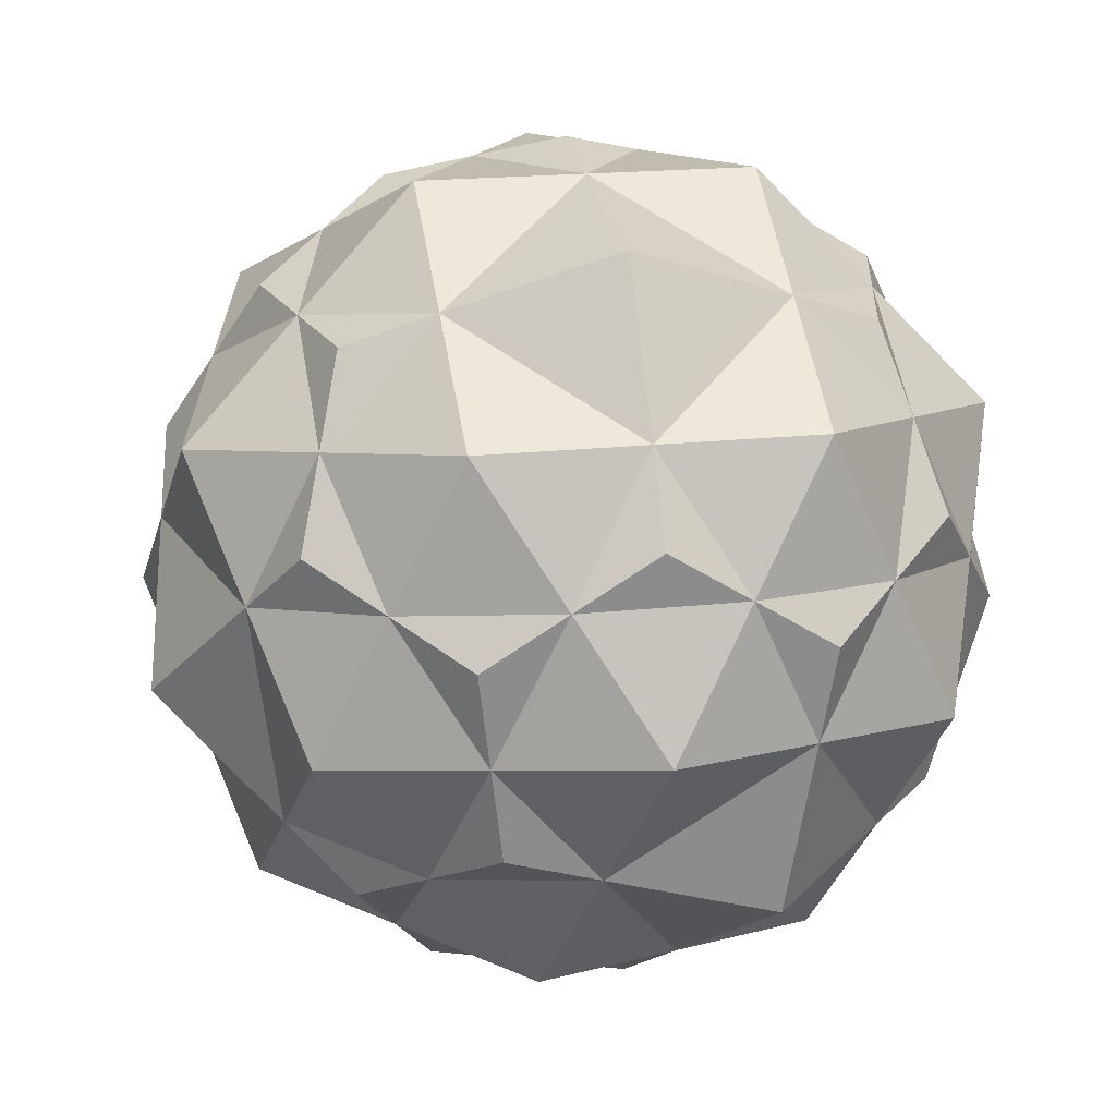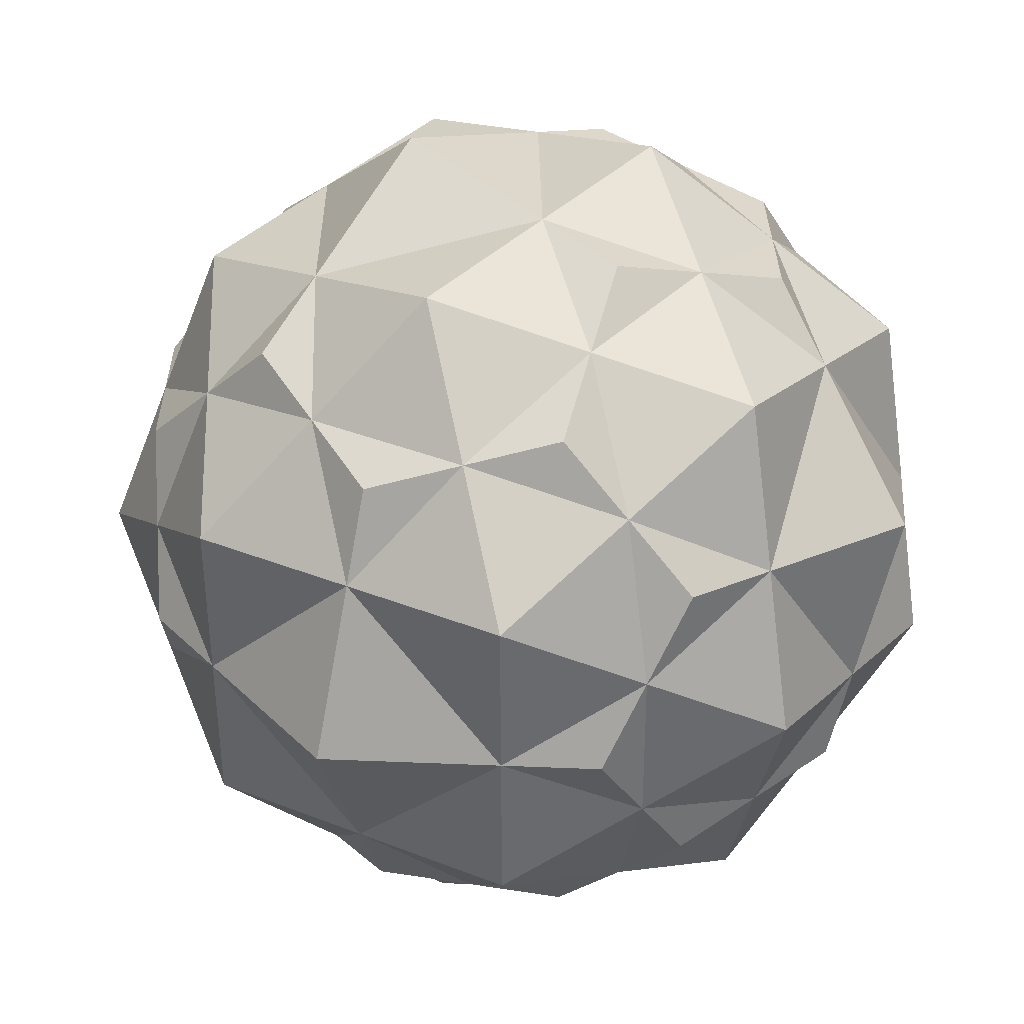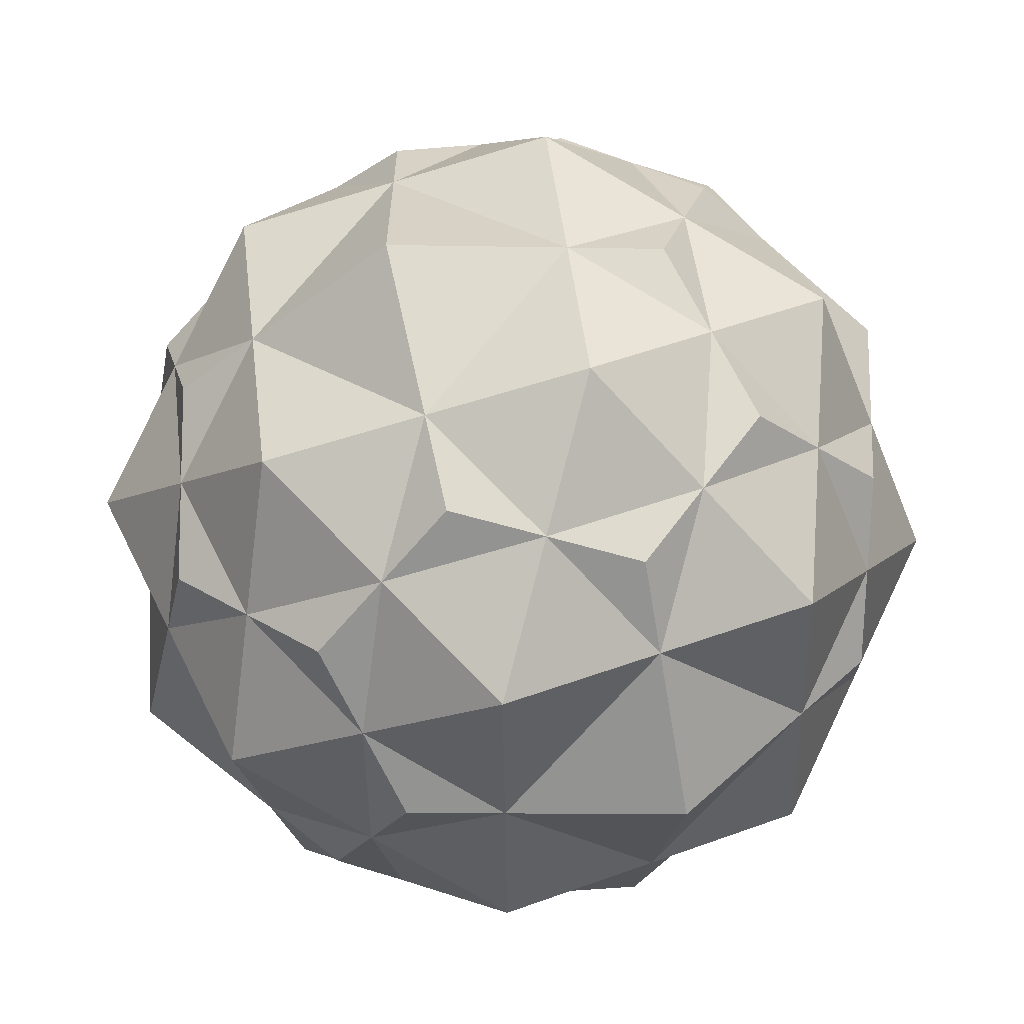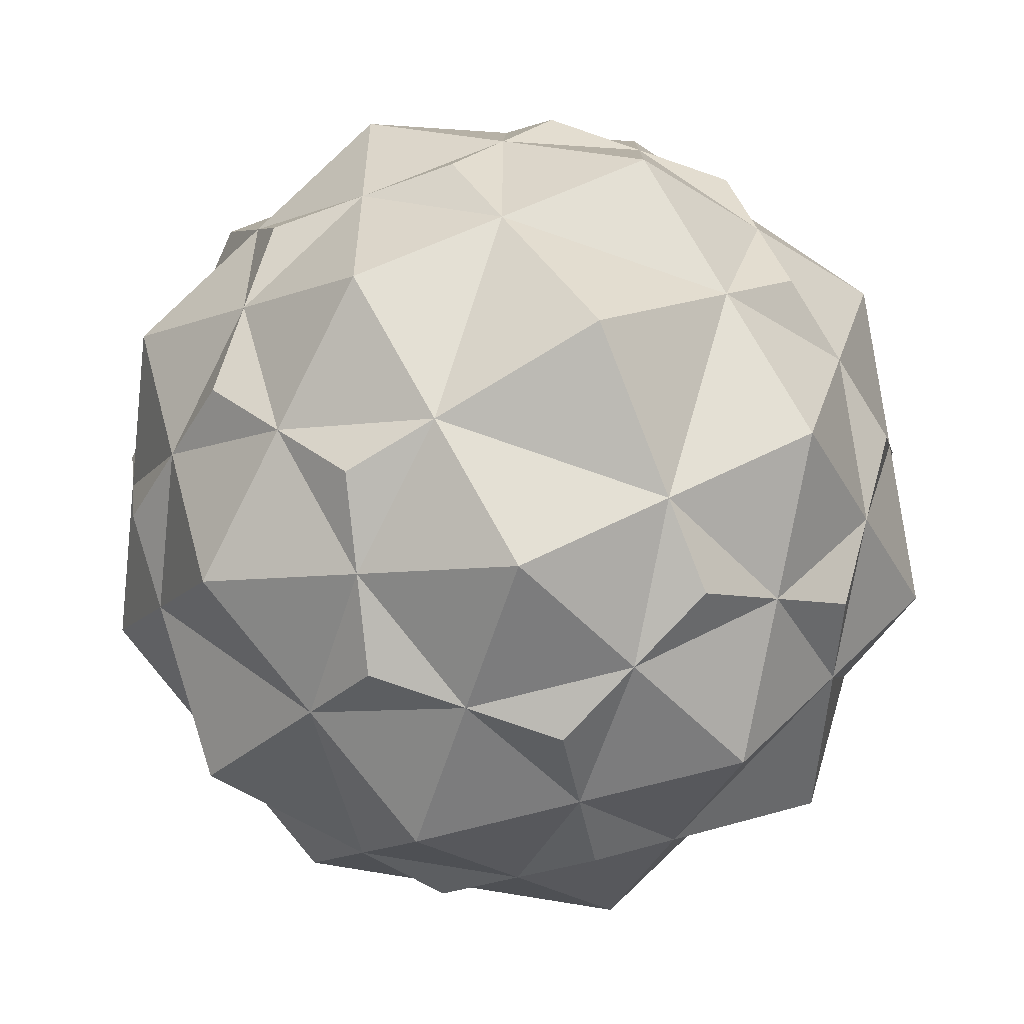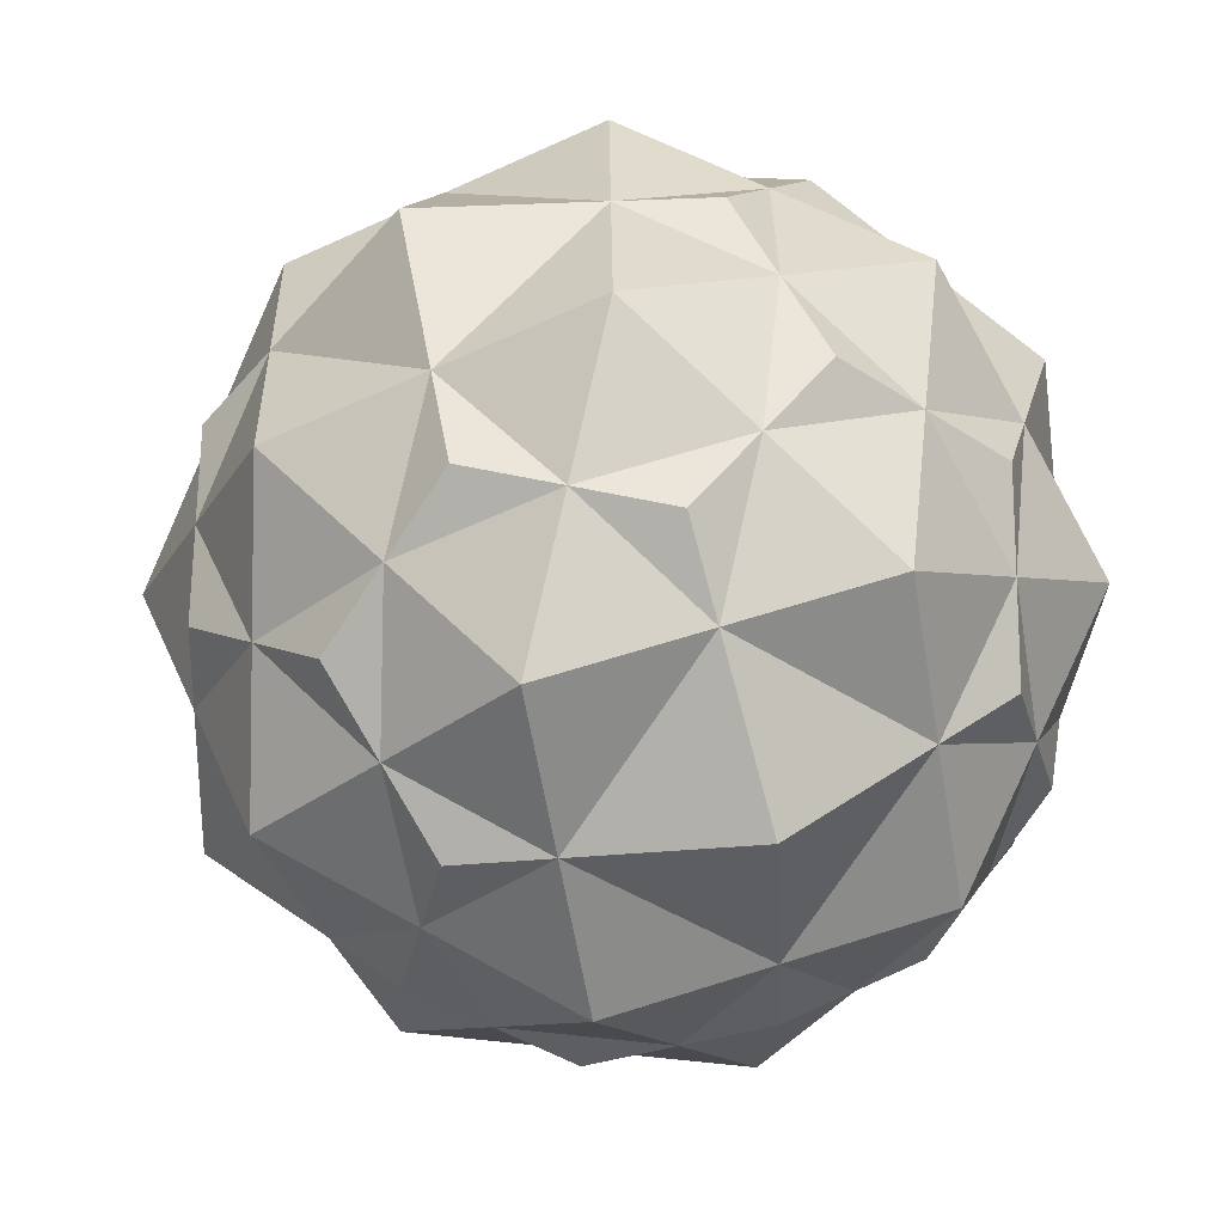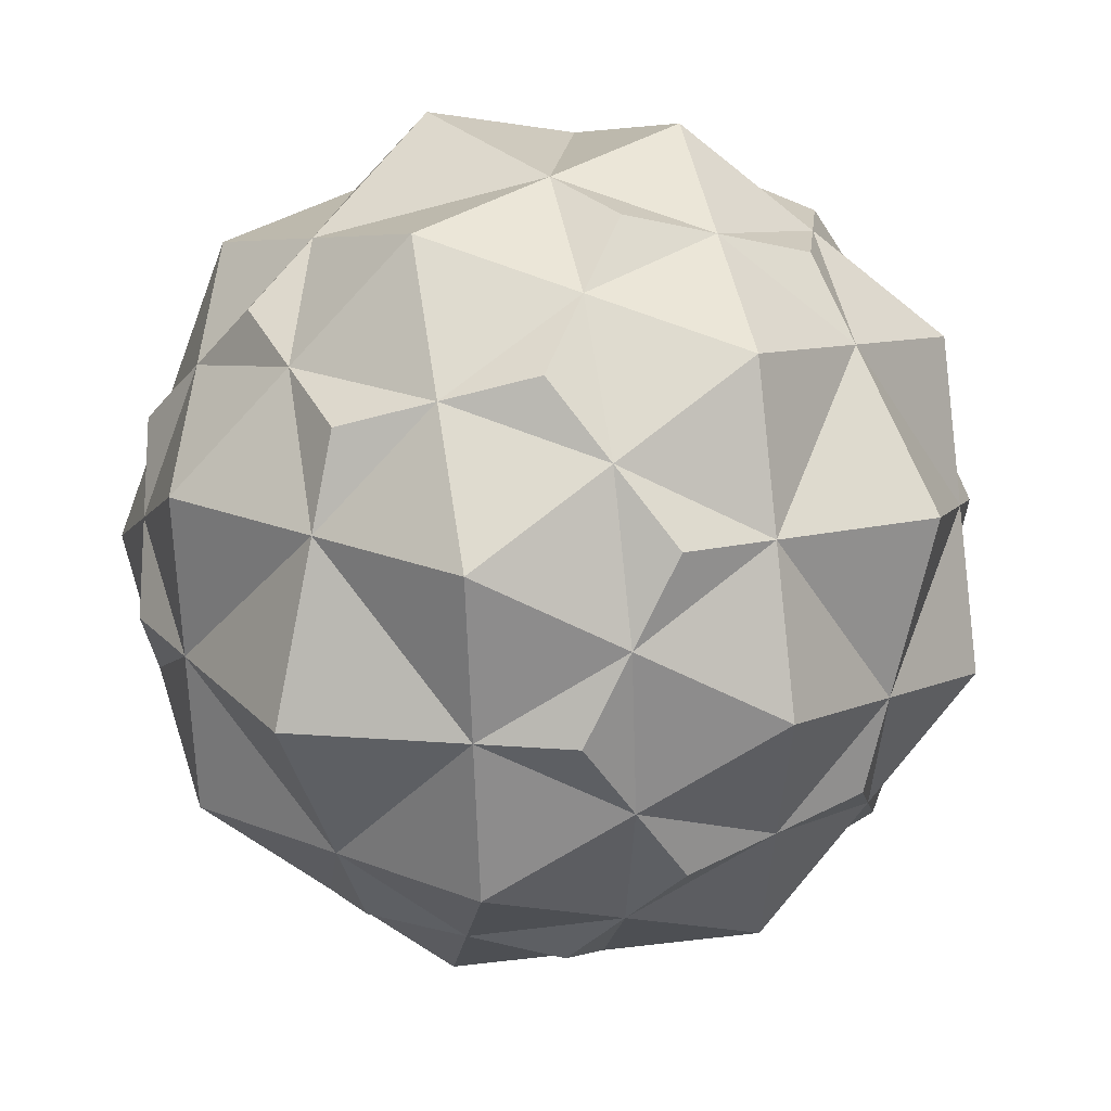
<metadata>
{"format":"obj","ext":"obj","renderer":"f3d","projection":"perspective","resolution":1024,"background":"white","views":[{"elev":-22.1,"azim":-81.9,"up":"+Y"},{"elev":54.5,"azim":-47.0,"up":"+Y"},{"elev":-63.1,"azim":-140.8,"up":"+Y"},{"elev":36.1,"azim":119.8,"up":"+Z"},{"elev":-39.6,"azim":-48.4,"up":"+Y"},{"elev":44.8,"azim":-71.0,"up":"+Z"}]}
</metadata>
<code>
o Shape_IndexedFaceSet_Shape_IndexedFaceSet.011
v -0 -0 -1.077
v -0.7442 -0 -0.779
v -0.3123 0.6755 -0.779
v 0.4821 0.5669 -0.779
v 0.7169 -0.1997 -0.779
v 0.1196 -0.7345 -0.779
v -0.6246 -0.7345 -0.4807
v -1.057 -0.1997 -0.06807
v -0.8867 0.5669 -0.2303
v -0.2621 1.043 -0.06807
v 0.5323 0.9342 -0.06807
v 1.006 0.3082 -0.2303
v 0.7021 -0.7841 -0.2303
v -0.02729 -1.075 -0.06807
v -0.6667 -0.7841 0.3185
v -0.8217 -0.09112 0.6908
v -0.6519 0.6755 0.5286
v 0.1196 0.8752 0.6168
v 0.8092 0.4758 0.5286
v 0.9915 -0.2762 0.3185
v 0.4467 -0.8256 0.5286
v -0.1927 -0.5349 0.9152
v -0.1846 0.2587 1.029
v 0.505 -0.1407 0.9412
f 1 2 3
f 1 3 4
f 1 4 5
f 1 5 6
f 2 7 8
f 2 8 9
f 2 9 3
f 3 9 10
f 4 11 12
f 4 12 5
f 5 13 6
f 6 13 14
f 6 14 7
f 7 14 15
f 7 15 8
f 8 15 16
f 9 17 10
f 10 17 18
f 10 18 11
f 11 18 19
f 11 19 12
f 12 19 20
f 13 20 21
f 13 21 14
f 15 22 16
f 16 22 23
f 16 23 17
f 17 23 18
f 19 24 20
f 20 24 21
f 21 24 22
f 22 24 23
o Shape_IndexedFaceSet.001_Shape_IndexedFaceSet.012
v -0 -0 -1.077
v -0.7442 -0 -0.779
v -0.3123 0.6755 -0.779
v 0.4821 0.5669 -0.779
v 0.7169 -0.1997 -0.779
v 0.1196 -0.7345 -0.779
v -0.6246 -0.7345 -0.4807
v -1.057 -0.1997 -0.06807
v -0.8867 0.5669 -0.2303
v -0.2621 1.043 -0.06807
v 0.5323 0.9342 -0.06807
v 1.006 0.3082 -0.2303
v 0.7021 -0.7841 -0.2303
v -0.02729 -1.075 -0.06807
v -0.6667 -0.7841 0.3185
v -0.8217 -0.09112 0.6908
v -0.6519 0.6755 0.5286
v 0.1196 0.8752 0.6168
v 0.8092 0.4758 0.5286
v 0.9915 -0.2762 0.3185
v 0.4467 -0.8256 0.5286
v -0.1927 -0.5349 0.9152
v -0.1846 0.2587 1.029
v 0.505 -0.1407 0.9412
f 25 31 26
f 34 28 27
f 29 44 37
f 40 33 32
f 38 46 39
f 42 48 43
f 25 30 31
f 34 35 28
f 29 36 44
f 40 41 33
f 38 45 46
f 42 47 48
o Shape_IndexedLineSet_Shape_IndexedLineSet.003
v -0 -0 -1.077
v -0.3123 0.6755 -0.779
v -0 -0 -1.077
v 0.4821 0.5669 -0.779
v -0 -0 -1.077
v 0.7169 -0.1997 -0.779
v -0.7442 -0 -0.779
v -0.3123 0.6755 -0.779
v -0.7442 -0 -0.779
v -1.057 -0.1997 -0.06807
v -0.7442 -0 -0.779
v -0.8867 0.5669 -0.2303
v -0.3123 0.6755 -0.779
v -0.8867 0.5669 -0.2303
v 0.4821 0.5669 -0.779
v 0.7169 -0.1997 -0.779
v 0.4821 0.5669 -0.779
v 1.006 0.3082 -0.2303
v 0.7169 -0.1997 -0.779
v 0.1196 -0.7345 -0.779
v 0.1196 -0.7345 -0.779
v 0.7021 -0.7841 -0.2303
v 0.1196 -0.7345 -0.779
v -0.02729 -1.075 -0.06807
v -0.6246 -0.7345 -0.4807
v -1.057 -0.1997 -0.06807
v -0.6246 -0.7345 -0.4807
v -0.02729 -1.075 -0.06807
v -0.6246 -0.7345 -0.4807
v -0.6667 -0.7841 0.3185
v -1.057 -0.1997 -0.06807
v -0.6667 -0.7841 0.3185
v -0.8867 0.5669 -0.2303
v -0.2621 1.043 -0.06807
v -0.2621 1.043 -0.06807
v -0.6519 0.6755 0.5286
v -0.2621 1.043 -0.06807
v 0.1196 0.8752 0.6168
v 0.5323 0.9342 -0.06807
v 1.006 0.3082 -0.2303
v 0.5323 0.9342 -0.06807
v 0.1196 0.8752 0.6168
v 0.5323 0.9342 -0.06807
v 0.8092 0.4758 0.5286
v 1.006 0.3082 -0.2303
v 0.8092 0.4758 0.5286
v 0.7021 -0.7841 -0.2303
v -0.02729 -1.075 -0.06807
v 0.7021 -0.7841 -0.2303
v 0.4467 -0.8256 0.5286
v -0.6667 -0.7841 0.3185
v -0.8217 -0.09112 0.6908
v -0.8217 -0.09112 0.6908
v -0.1927 -0.5349 0.9152
v -0.8217 -0.09112 0.6908
v -0.1846 0.2587 1.029
v -0.6519 0.6755 0.5286
v 0.1196 0.8752 0.6168
v -0.6519 0.6755 0.5286
v -0.1846 0.2587 1.029
v 0.8092 0.4758 0.5286
v 0.9915 -0.2762 0.3185
v 0.9915 -0.2762 0.3185
v 0.4467 -0.8256 0.5286
v 0.9915 -0.2762 0.3185
v 0.505 -0.1407 0.9412
v 0.4467 -0.8256 0.5286
v 0.505 -0.1407 0.9412
v -0.1927 -0.5349 0.9152
v -0.1846 0.2587 1.029
v -0.1927 -0.5349 0.9152
v 0.505 -0.1407 0.9412
l 49 50
l 51 52
l 53 54
l 55 56
l 57 58
l 59 60
l 61 62
l 63 64
l 65 66
l 67 68
l 69 70
l 71 72
l 73 74
l 75 76
l 77 78
l 79 80
l 81 82
l 83 84
l 85 86
l 87 88
l 89 90
l 91 92
l 93 94
l 95 96
l 97 98
l 99 100
l 101 102
l 103 104
l 105 106
l 107 108
l 109 110
l 111 112
l 113 114
l 115 116
l 117 118
l 119 120
o Shape_IndexedFaceSet.002_Shape_IndexedFaceSet.013
v -0.3721 0.2379 -0.9282
v 0.0598 0.4376 -0.9282
v 0.4223 0.1294 -0.9282
v 0.2946 -0.329 -0.9282
v -0.3721 -0.4376 -0.9282
v -0.8542 -0.329 -0.4676
v -0.9465 0.1294 -0.3794
v -0.6844 0.4376 -0.6298
v -0.5146 0.8049 -0.3794
v 0.1311 0.959 -0.5046
v 0.7117 0.6373 -0.3794
v 0.7767 0.2379 -0.6298
v 1.018 -0.2835 -0.2744
v 0.5419 -0.6052 -0.6298
v 0.2798 -0.9134 -0.3794
v -0.1875 -0.896 -0.4676
v -0.4644 -0.9134 -0.0811
v -0.8269 -0.6052 -0.0811
v -0.8963 -0.3786 0.3315
v -1.018 0.2835 0.2744
v -0.6342 0.8049 0.0811
v -0.2798 0.9134 0.3794
v 0.1373 1.005 0.1693
v 0.5146 0.8049 0.3794
v 0.8269 0.6052 0.0811
v 0.9886 0.1789 0.2172
v 0.7538 -0.6642 0.2172
v 0.395 -0.9455 0.0811
v -0.1311 -0.959 0.5046
v -0.5921 -0.4966 0.6778
v -0.4223 -0.1294 0.9282
v -0.584 0.2969 0.7921
v -0.2525 0.6373 0.766
v 0.3721 0.4376 0.9282
v 0.8121 0.02079 0.6298
v 0.6844 -0.4376 0.6298
v 0.2673 -0.5287 0.84
v 0.04497 -0.1468 1.016
f 122 123 124
f 126 127 128
f 121 128 129
f 122 130 131
f 132 133 134
f 134 135 136
f 136 137 138
f 126 138 139
f 127 141 129
f 129 142 143
f 144 131 143
f 131 145 146
f 147 148 135
f 148 149 137
f 137 149 150
f 139 151 152
f 153 141 152
f 153 154 144
f 144 155 146
f 155 156 147
f 147 156 157
f 158 150 157
f 158 154 153
f 158 157 156
f 124 125 121
f 121 122 124
f 128 121 126
f 121 125 126
f 130 122 129
f 122 121 129
f 132 123 131
f 123 122 131
f 134 124 123
f 123 132 134
f 136 125 124
f 124 134 136
f 138 126 136
f 126 125 136
f 140 127 139
f 127 126 139
f 129 128 127
f 127 140 141
f 143 130 129
f 129 141 142
f 145 131 144
f 131 130 143
f 133 132 146
f 132 131 146
f 135 134 147
f 134 133 147
f 137 136 135
f 135 148 137
f 139 138 150
f 138 137 150
f 152 140 139
f 139 150 151
f 142 141 153
f 141 140 152
f 144 143 142
f 142 153 144
f 146 145 144
f 144 154 155
f 147 133 146
f 146 155 147
f 149 148 157
f 148 147 157
f 151 150 158
f 150 149 157
f 153 152 151
f 151 158 153
f 156 155 158
f 155 154 158
o Shape_IndexedLineSet.001_Shape_IndexedLineSet.004
v -0.3721 0.2379 -0.9282
v 0.0598 0.4376 -0.9282
v -0.3721 0.2379 -0.9282
v -0.3721 -0.4376 -0.9282
v -0.3721 0.2379 -0.9282
v -0.6844 0.4376 -0.6298
v 0.0598 0.4376 -0.9282
v 0.4223 0.1294 -0.9282
v 0.0598 0.4376 -0.9282
v 0.1311 0.959 -0.5046
v 0.4223 0.1294 -0.9282
v 0.2946 -0.329 -0.9282
v 0.4223 0.1294 -0.9282
v 0.7767 0.2379 -0.6298
v 0.2946 -0.329 -0.9282
v -0.3721 -0.4376 -0.9282
v 0.2946 -0.329 -0.9282
v 0.5419 -0.6052 -0.6298
v -0.3721 -0.4376 -0.9282
v -0.8542 -0.329 -0.4676
v -0.3721 -0.4376 -0.9282
v -0.1875 -0.896 -0.4676
v -0.8542 -0.329 -0.4676
v -0.9465 0.1294 -0.3794
v -0.8542 -0.329 -0.4676
v -0.8269 -0.6052 -0.0811
v -0.9465 0.1294 -0.3794
v -0.6844 0.4376 -0.6298
v -0.9465 0.1294 -0.3794
v -1.018 0.2835 0.2744
v -0.6844 0.4376 -0.6298
v -0.5146 0.8049 -0.3794
v -0.5146 0.8049 -0.3794
v 0.1311 0.959 -0.5046
v -0.5146 0.8049 -0.3794
v -0.6342 0.8049 0.0811
v 0.1311 0.959 -0.5046
v 0.7117 0.6373 -0.3794
v 0.1311 0.959 -0.5046
v 0.1373 1.005 0.1693
v 0.7117 0.6373 -0.3794
v 0.7767 0.2379 -0.6298
v 0.7117 0.6373 -0.3794
v 0.8269 0.6052 0.0811
v 0.7767 0.2379 -0.6298
v 1.018 -0.2835 -0.2744
v 1.018 -0.2835 -0.2744
v 0.5419 -0.6052 -0.6298
v 1.018 -0.2835 -0.2744
v 0.9886 0.1789 0.2172
v 1.018 -0.2835 -0.2744
v 0.7538 -0.6642 0.2172
v 0.5419 -0.6052 -0.6298
v 0.2798 -0.9134 -0.3794
v 0.2798 -0.9134 -0.3794
v -0.1875 -0.896 -0.4676
v 0.2798 -0.9134 -0.3794
v 0.395 -0.9455 0.0811
v -0.1875 -0.896 -0.4676
v -0.4644 -0.9134 -0.0811
v -0.4644 -0.9134 -0.0811
v -0.8269 -0.6052 -0.0811
v -0.4644 -0.9134 -0.0811
v -0.1311 -0.959 0.5046
v -0.8269 -0.6052 -0.0811
v -0.8963 -0.3786 0.3315
v -0.8963 -0.3786 0.3315
v -1.018 0.2835 0.2744
v -0.8963 -0.3786 0.3315
v -0.5921 -0.4966 0.6778
v -1.018 0.2835 0.2744
v -0.6342 0.8049 0.0811
v -1.018 0.2835 0.2744
v -0.584 0.2969 0.7921
v -0.6342 0.8049 0.0811
v -0.2798 0.9134 0.3794
v -0.2798 0.9134 0.3794
v 0.1373 1.005 0.1693
v -0.2798 0.9134 0.3794
v -0.2525 0.6373 0.766
v 0.1373 1.005 0.1693
v 0.5146 0.8049 0.3794
v 0.5146 0.8049 0.3794
v 0.8269 0.6052 0.0811
v 0.5146 0.8049 0.3794
v 0.3721 0.4376 0.9282
v 0.8269 0.6052 0.0811
v 0.9886 0.1789 0.2172
v 0.9886 0.1789 0.2172
v 0.8121 0.02079 0.6298
v 0.7538 -0.6642 0.2172
v 0.395 -0.9455 0.0811
v 0.7538 -0.6642 0.2172
v 0.6844 -0.4376 0.6298
v 0.395 -0.9455 0.0811
v -0.1311 -0.959 0.5046
v -0.1311 -0.959 0.5046
v -0.5921 -0.4966 0.6778
v -0.1311 -0.959 0.5046
v 0.2673 -0.5287 0.84
v -0.5921 -0.4966 0.6778
v -0.4223 -0.1294 0.9282
v -0.4223 -0.1294 0.9282
v -0.584 0.2969 0.7921
v -0.4223 -0.1294 0.9282
v 0.04497 -0.1468 1.016
v -0.584 0.2969 0.7921
v -0.2525 0.6373 0.766
v -0.2525 0.6373 0.766
v 0.3721 0.4376 0.9282
v 0.3721 0.4376 0.9282
v 0.8121 0.02079 0.6298
v 0.3721 0.4376 0.9282
v 0.04497 -0.1468 1.016
v 0.8121 0.02079 0.6298
v 0.6844 -0.4376 0.6298
v 0.6844 -0.4376 0.6298
v 0.2673 -0.5287 0.84
v 0.2673 -0.5287 0.84
v 0.04497 -0.1468 1.016
l 159 160
l 161 162
l 163 164
l 165 166
l 167 168
l 169 170
l 171 172
l 173 174
l 175 176
l 177 178
l 179 180
l 181 182
l 183 184
l 185 186
l 187 188
l 189 190
l 191 192
l 193 194
l 195 196
l 197 198
l 199 200
l 201 202
l 203 204
l 205 206
l 207 208
l 209 210
l 211 212
l 213 214
l 215 216
l 217 218
l 219 220
l 221 222
l 223 224
l 225 226
l 227 228
l 229 230
l 231 232
l 233 234
l 235 236
l 237 238
l 239 240
l 241 242
l 243 244
l 245 246
l 247 248
l 249 250
l 251 252
l 253 254
l 255 256
l 257 258
l 259 260
l 261 262
l 263 264
l 265 266
l 267 268
l 269 270
l 271 272
l 273 274
l 275 276
l 277 278

</code>
